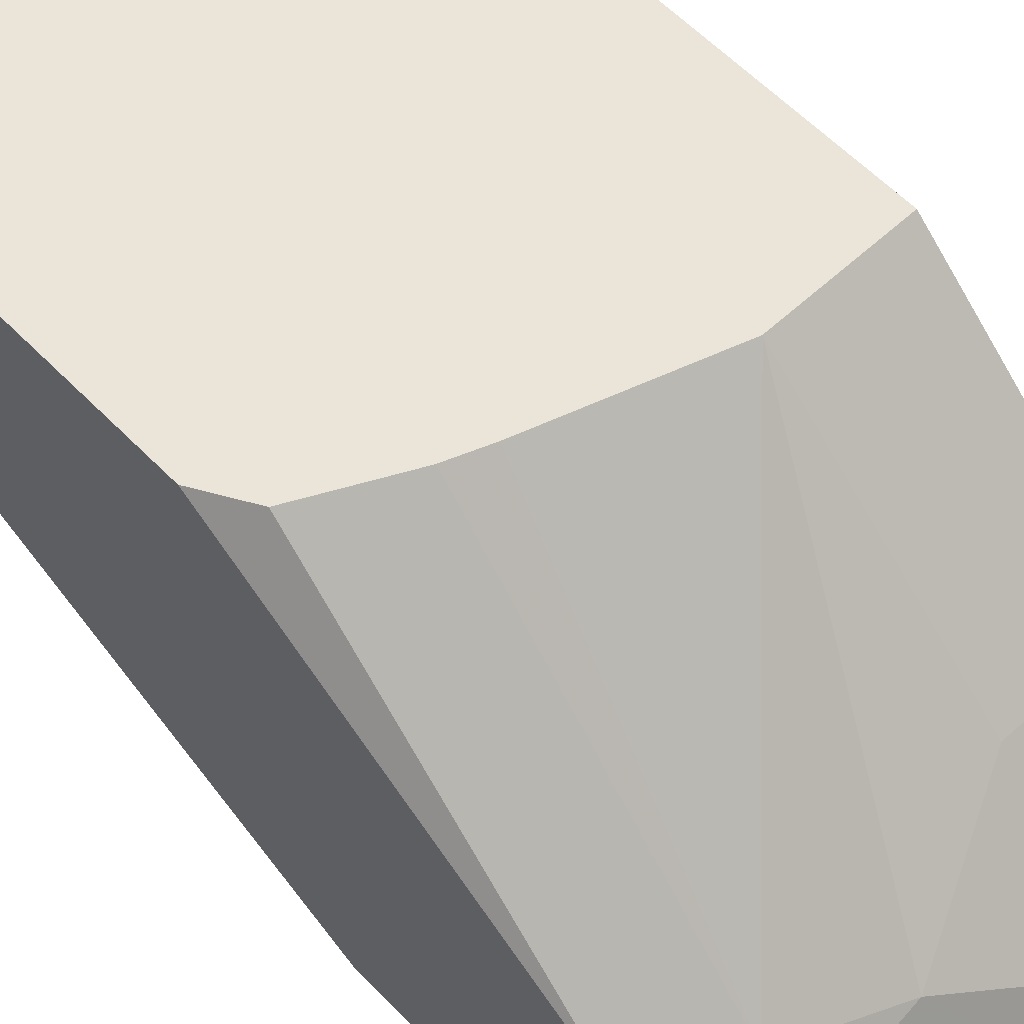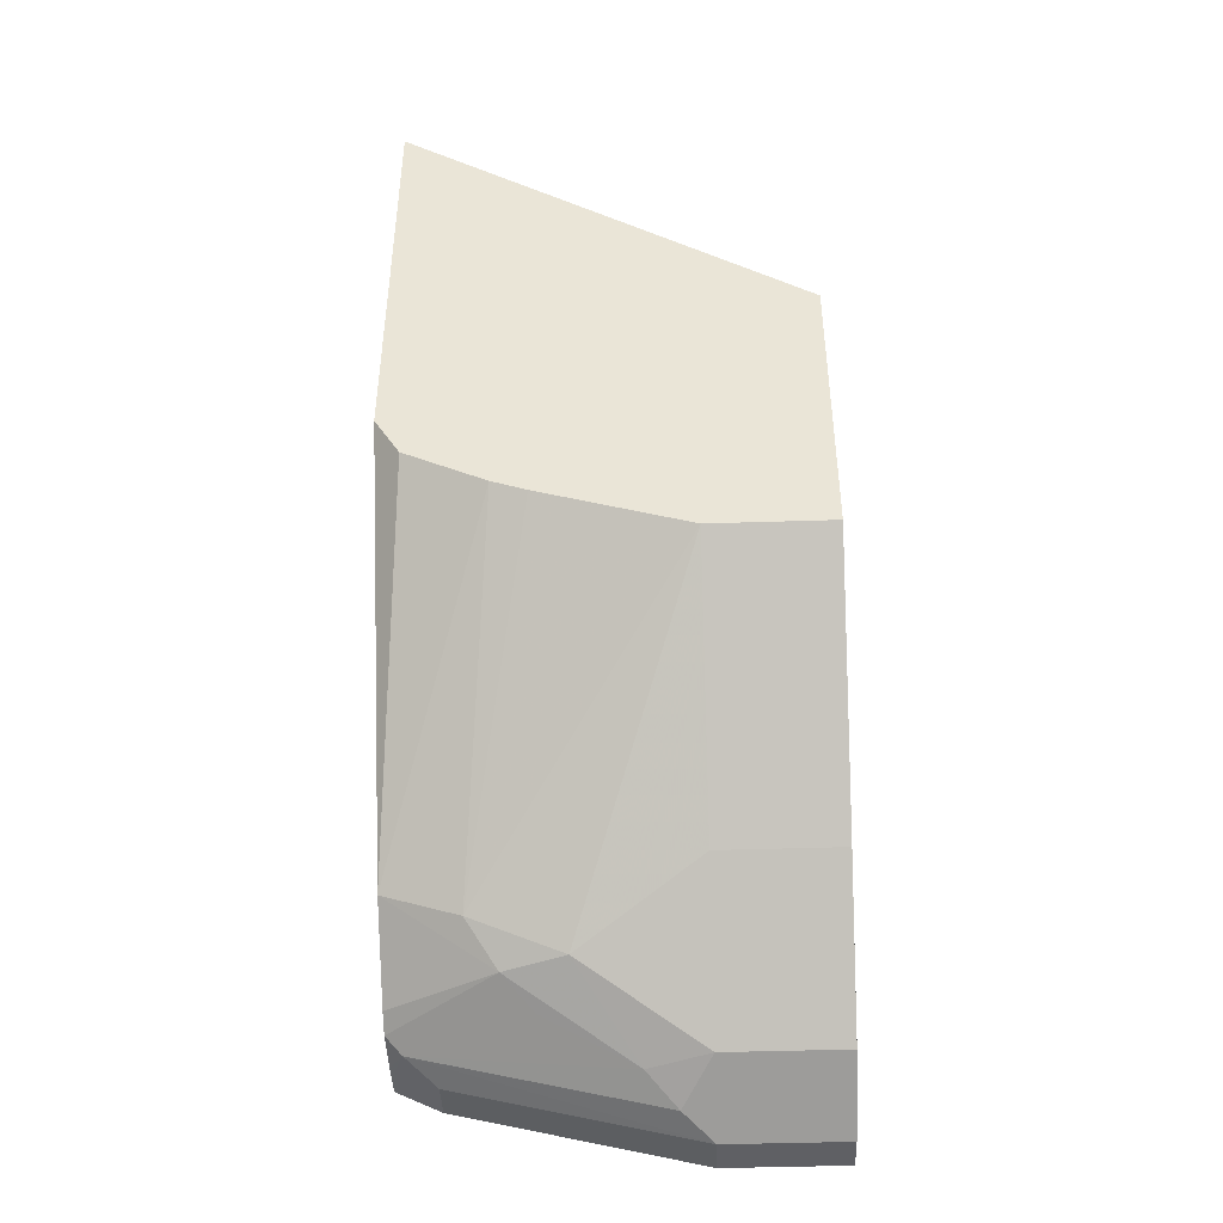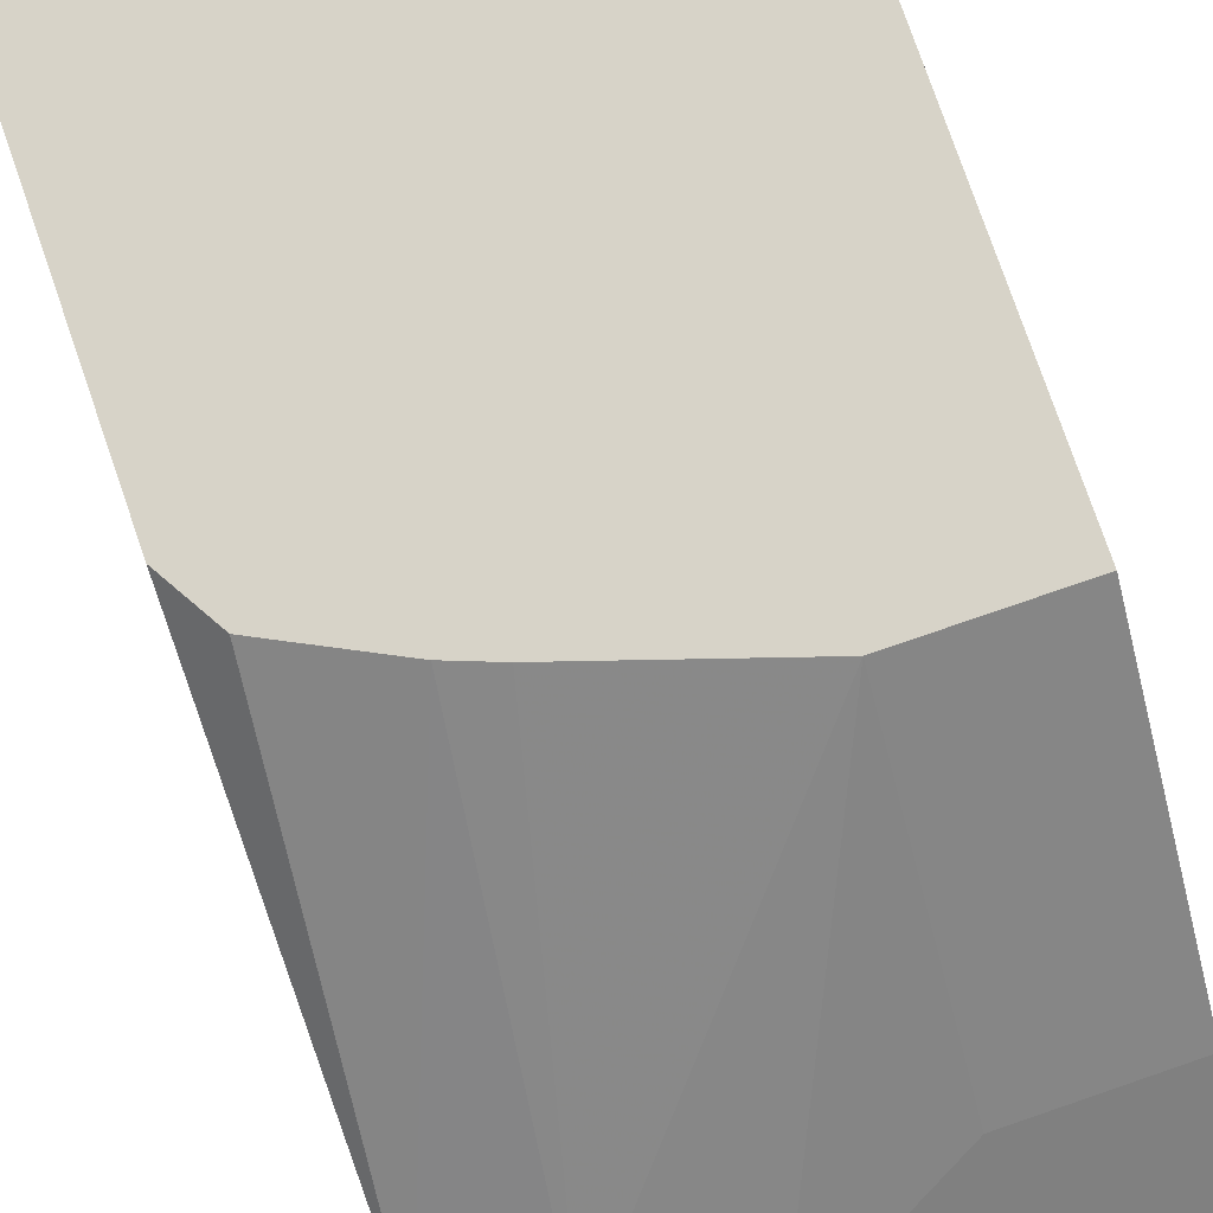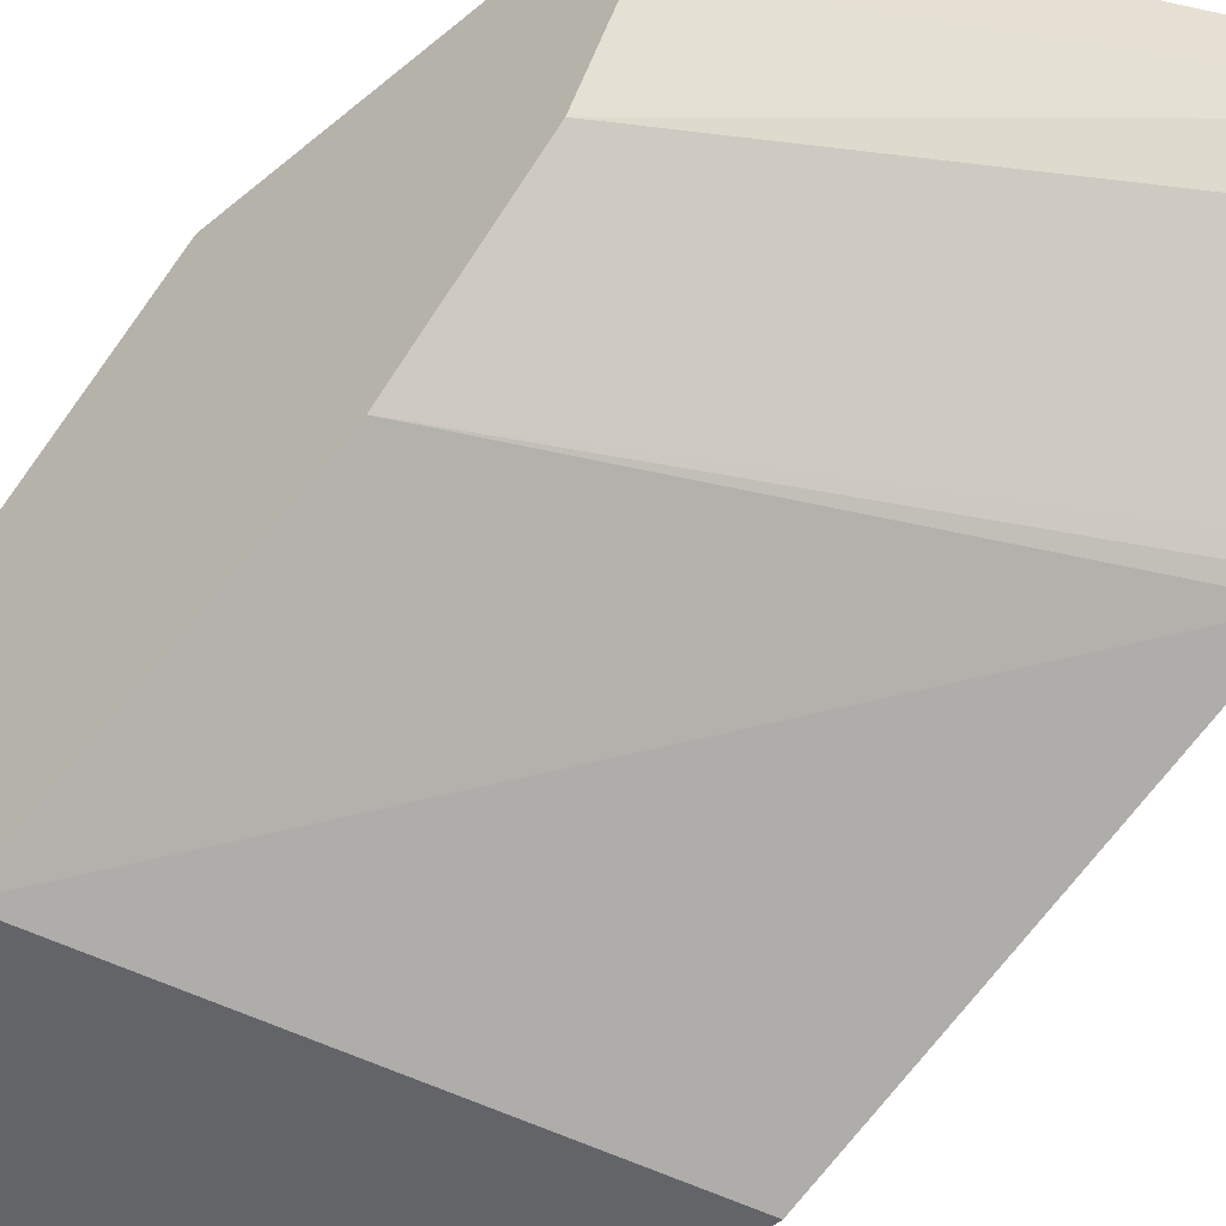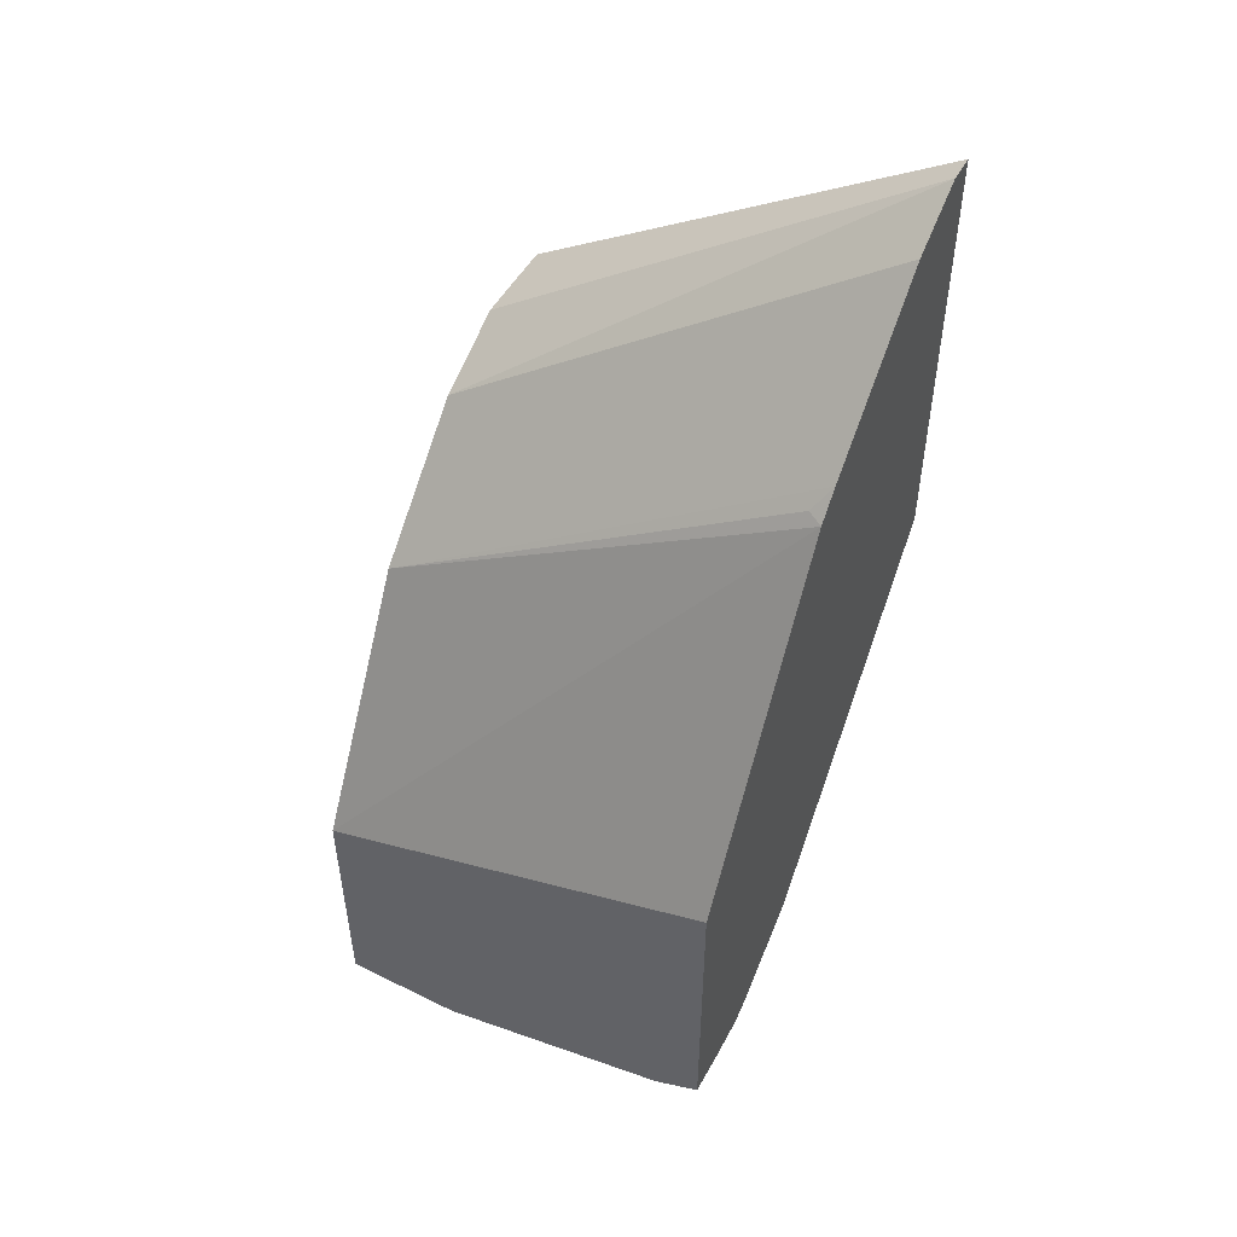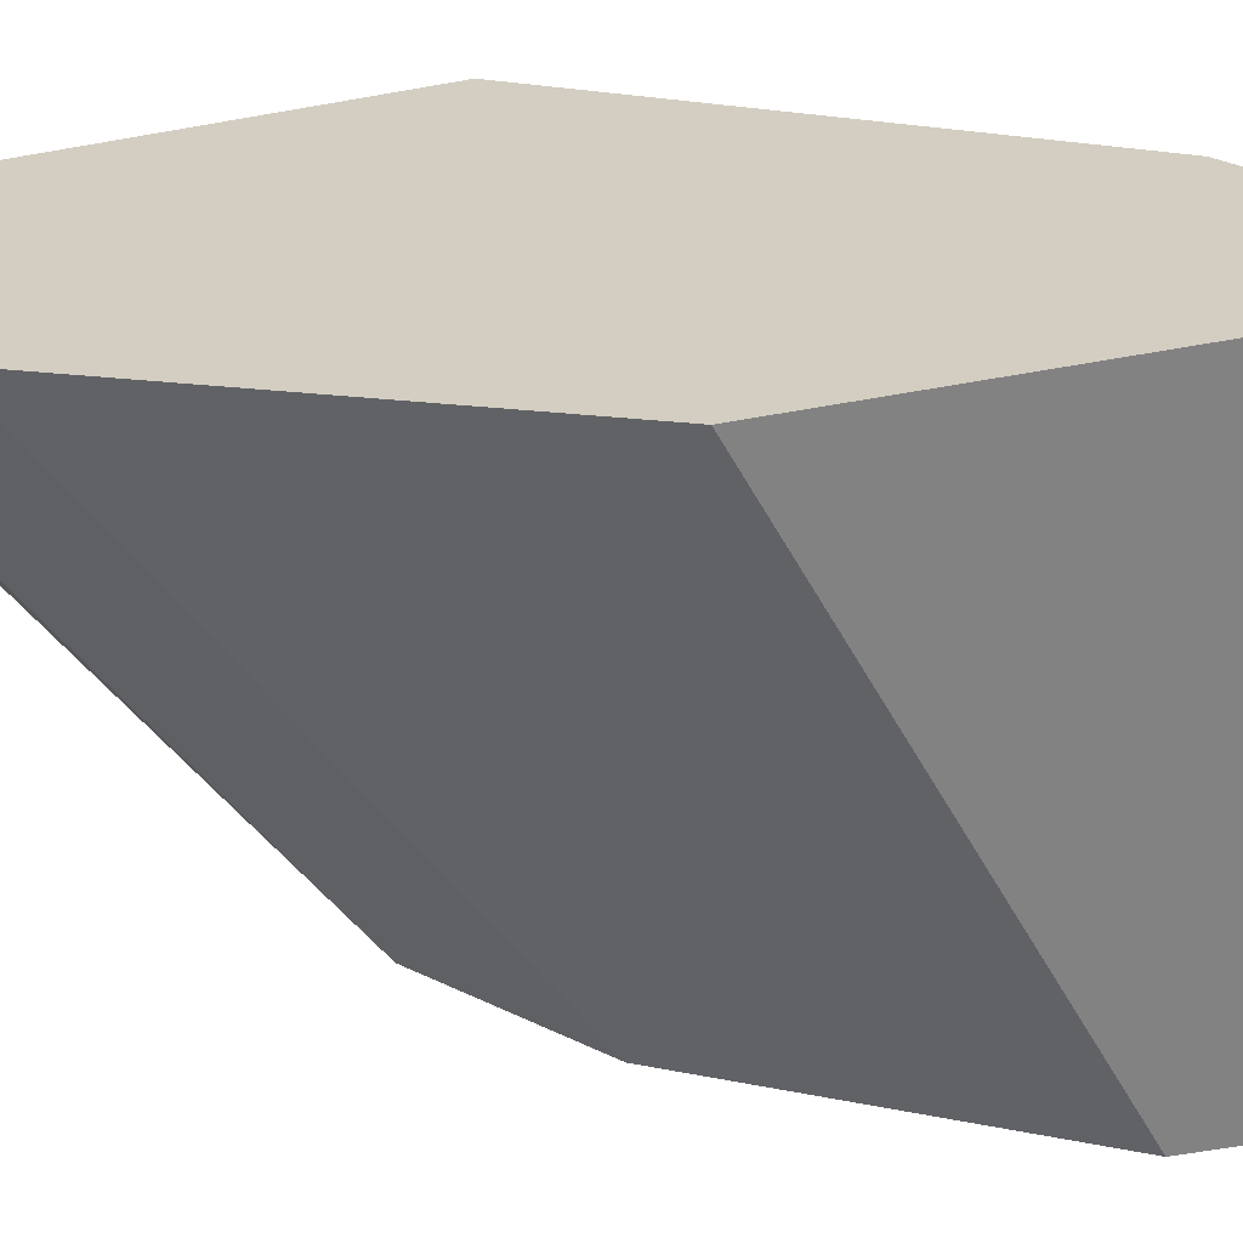
<metadata>
{"format":"obj","ext":"obj","renderer":"f3d","projection":"perspective","resolution":1024,"background":"white","views":[{"elev":58.9,"azim":136.5,"up":"+Y"},{"elev":-43.8,"azim":-177.8,"up":"+Z"},{"elev":76.8,"azim":161.0,"up":"+Y"},{"elev":-51.3,"azim":-47.6,"up":"+Y"},{"elev":50.6,"azim":28.3,"up":"+Z"},{"elev":-60.8,"azim":100.4,"up":"+Y"}]}
</metadata>
<code>
v 0.0006385 -0.05736 -0.6242
v 0.0006385 -0.03466 -0.6242
v 0.06938 -0.05736 -0.6242
v 0.0006385 -0.05736 -0.4795
v 0.06938 -0.03466 -0.6242
v 0.0006385 0.01157 -0.601
v 0.208 -0.05736 -0.5895
v 0.2341 -0.05736 -0.3987
v 0.2341 0.0477 -0.2016
v 0.0006385 0.02312 -0.3352
v 0.0867 -0.01732 -0.6155
v 0.2254 -0.01732 -0.5808
v 0.208 -0.03466 -0.5895
v 0.06938 0.01157 -0.601
v 0.0006385 0.04626 -0.5664
v 0.2312 -0.05736 -0.578
v 0.2341 -0.05736 -0.5765
v 0.2341 0.0607 -0.1864
v 0.2254 0.05203 -0.1994
v 0.2341 0.104 -0.143
v 0.0006385 0.09246 -0.2659
v 0.104 9.41e-06 -0.6025
v 0.2341 -0.03466 -0.5765
v 0.2312 -0.03466 -0.578
v 0.156 0.01734 -0.5808
v 0.1734 0.0347 -0.5678
v 0.2341 -0.008657 -0.5743
v 0.1387 0.04626 -0.5664
v 0.0006385 0.0809 -0.5317
v 0.2341 0.1387 -0.1084
v 0.2341 0.1734 -0.0867
v 0.0006385 0.09286 -0.2657
v 0.2341 0.002898 -0.5675
v 0.1907 0.05203 -0.5462
v 0.2341 0.04915 -0.5302
v 0.06938 0.0809 -0.5317
v 0.06938 0.1886 -0.4161
v 0.0006385 0.1886 -0.4161
v 0.2341 0.1886 -0.0867
v 0.0006385 0.1387 -0.2427
v 0.1539 0.1886 -0.3888
v 0.1734 0.1886 -0.3814
v 0.1835 0.1886 -0.3764
v 0.2066 0.1886 -0.3648
v 0.2196 0.1886 -0.3583
v 0.2341 0.1886 -0.3338
v 0.0006385 0.1886 -0.2427
f 26 33 27
f 22 26 25
f 22 28 26
f 26 28 34
f 21 31 32
f 21 30 31
f 16 23 17
f 15 36 28
f 12 23 24
f 14 28 22
f 12 27 23
f 12 26 27
f 12 25 26
f 12 22 25
f 12 24 16
f 11 22 12
f 26 34 35
f 11 14 22
f 15 29 36
f 26 35 33
f 37 45 44
f 28 37 34
f 10 30 21
f 37 42 41
f 37 43 42
f 37 44 43
f 37 46 45
f 37 39 46
f 37 47 39
f 37 38 47
f 35 45 46
f 28 36 37
f 35 44 45
f 35 42 43
f 34 42 35
f 34 41 42
f 34 37 41
f 31 40 32
f 31 47 40
f 31 39 47
f 29 37 36
f 29 38 37
f 35 43 44
f 10 20 30
f 16 24 23
f 10 19 18
f 2 14 11
f 2 6 14
f 1 6 2
f 1 15 6
f 1 29 15
f 1 38 29
f 1 40 47
f 1 32 40
f 1 21 32
f 1 10 21
f 1 4 10
f 1 8 4
f 1 17 8
f 1 16 17
f 1 7 16
f 1 3 7
f 1 5 3
f 1 2 5
f 10 18 20
f 2 11 5
f 3 5 13
f 1 47 38
f 4 8 9
f 9 19 10
f 3 13 7
f 8 18 9
f 8 20 18
f 8 30 20
f 8 31 30
f 8 39 31
f 8 46 39
f 8 35 46
f 8 33 35
f 9 18 19
f 8 23 27
f 8 27 33
f 4 9 10
f 5 12 13
f 6 15 28
f 5 11 12
f 7 13 12
f 7 12 16
f 8 17 23
f 6 28 14

</code>
